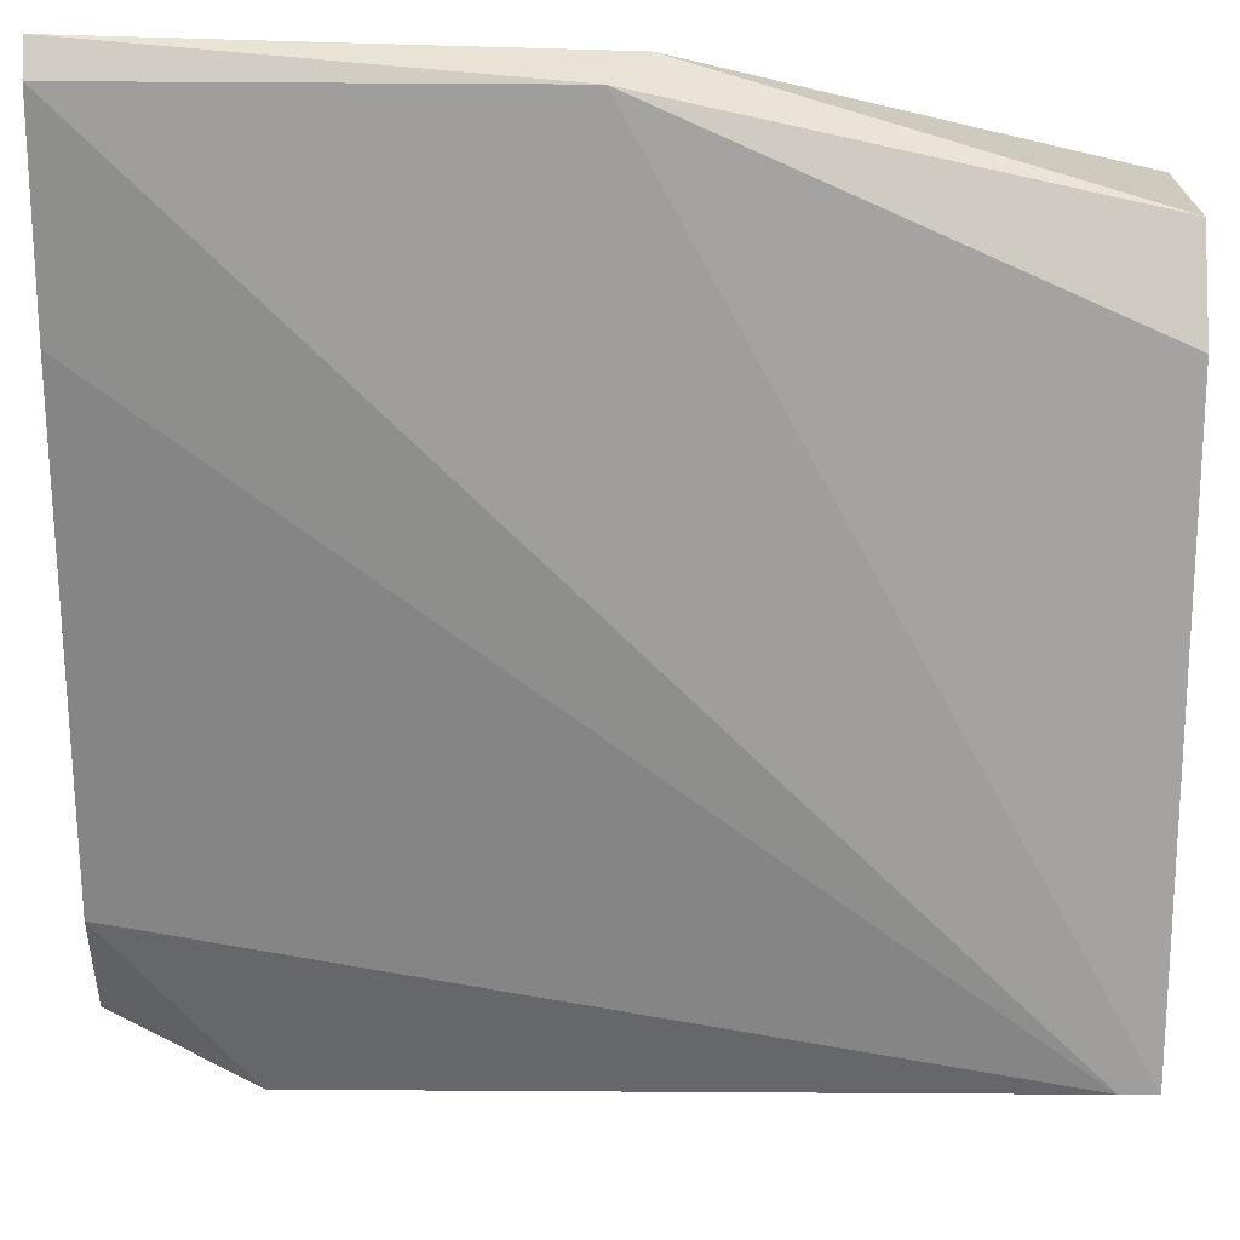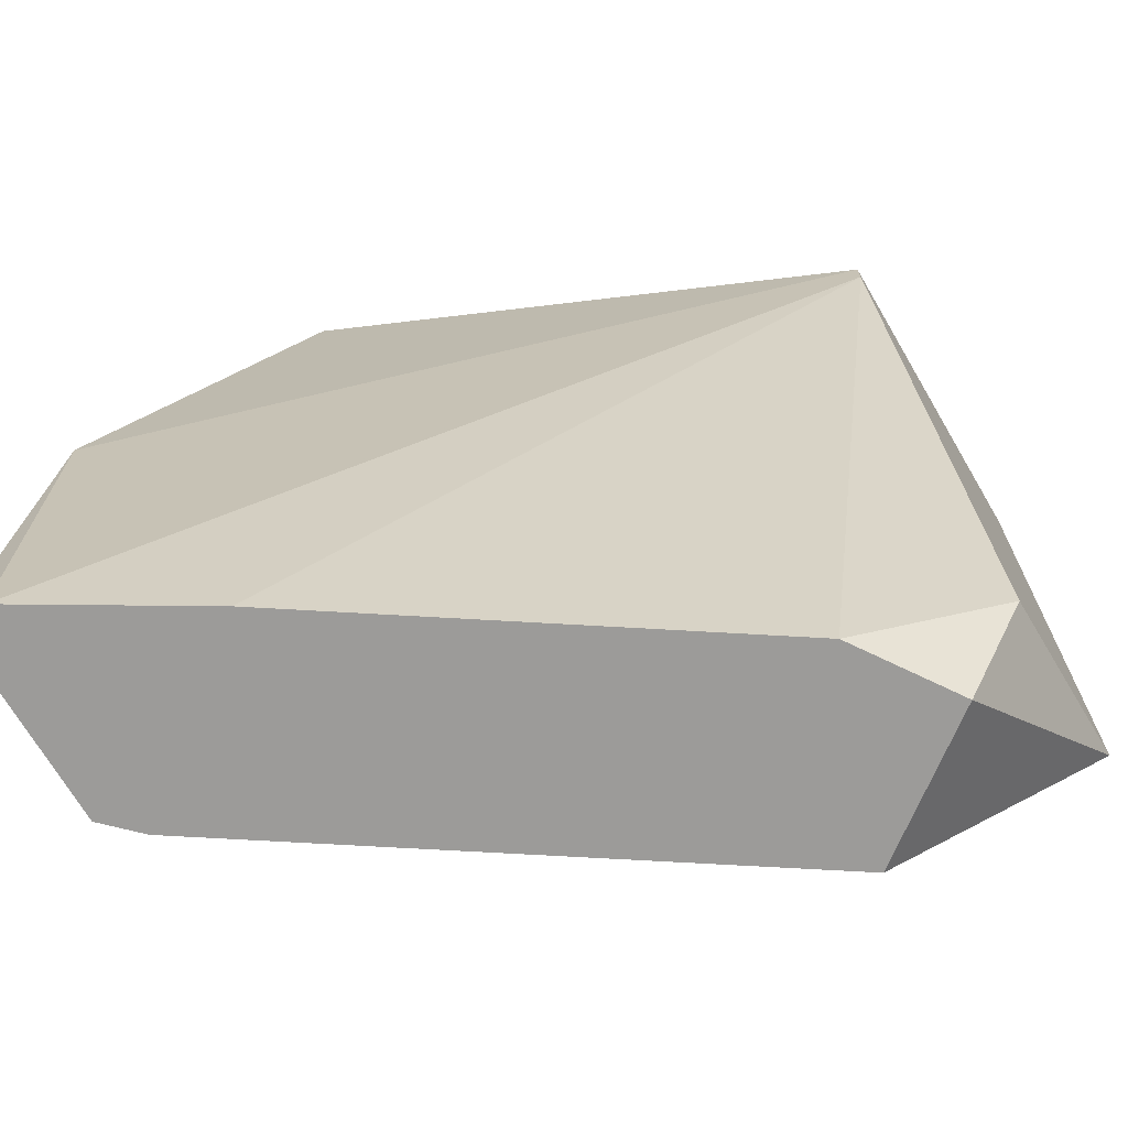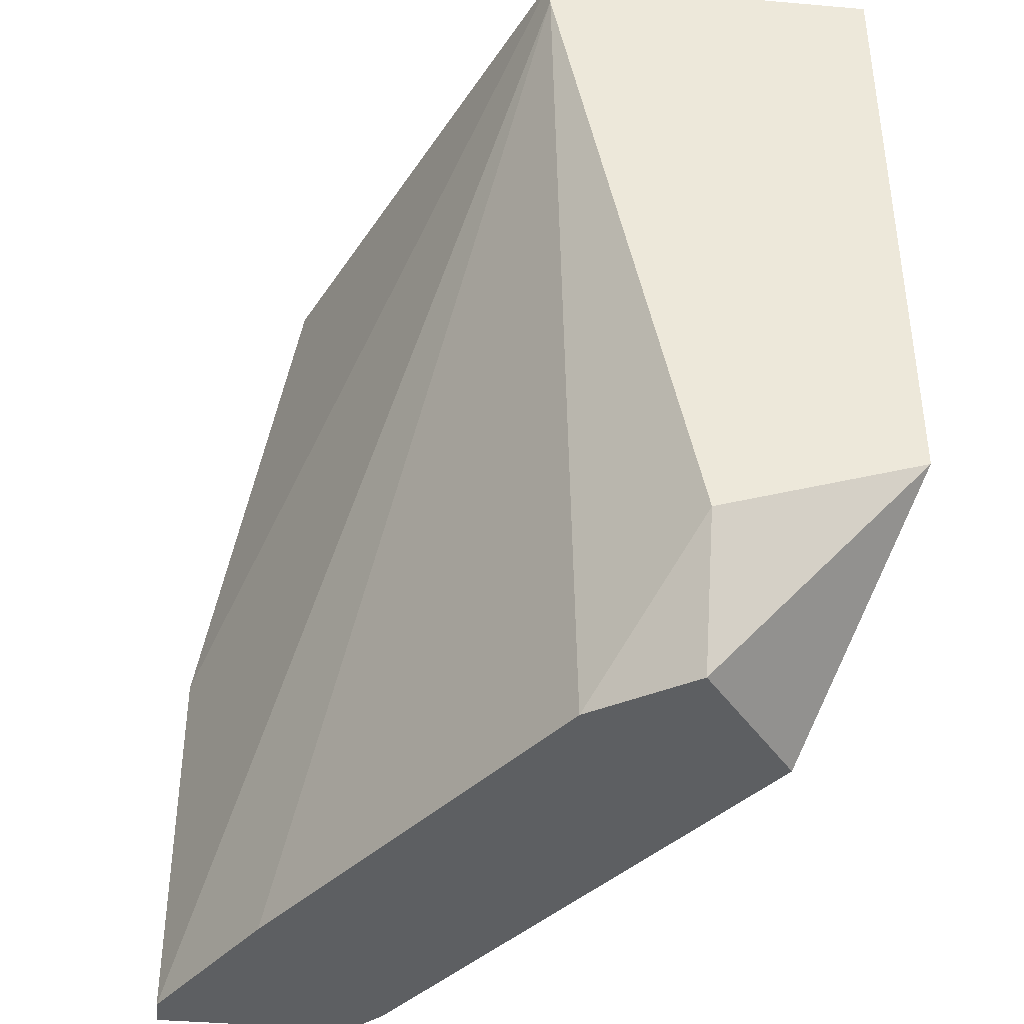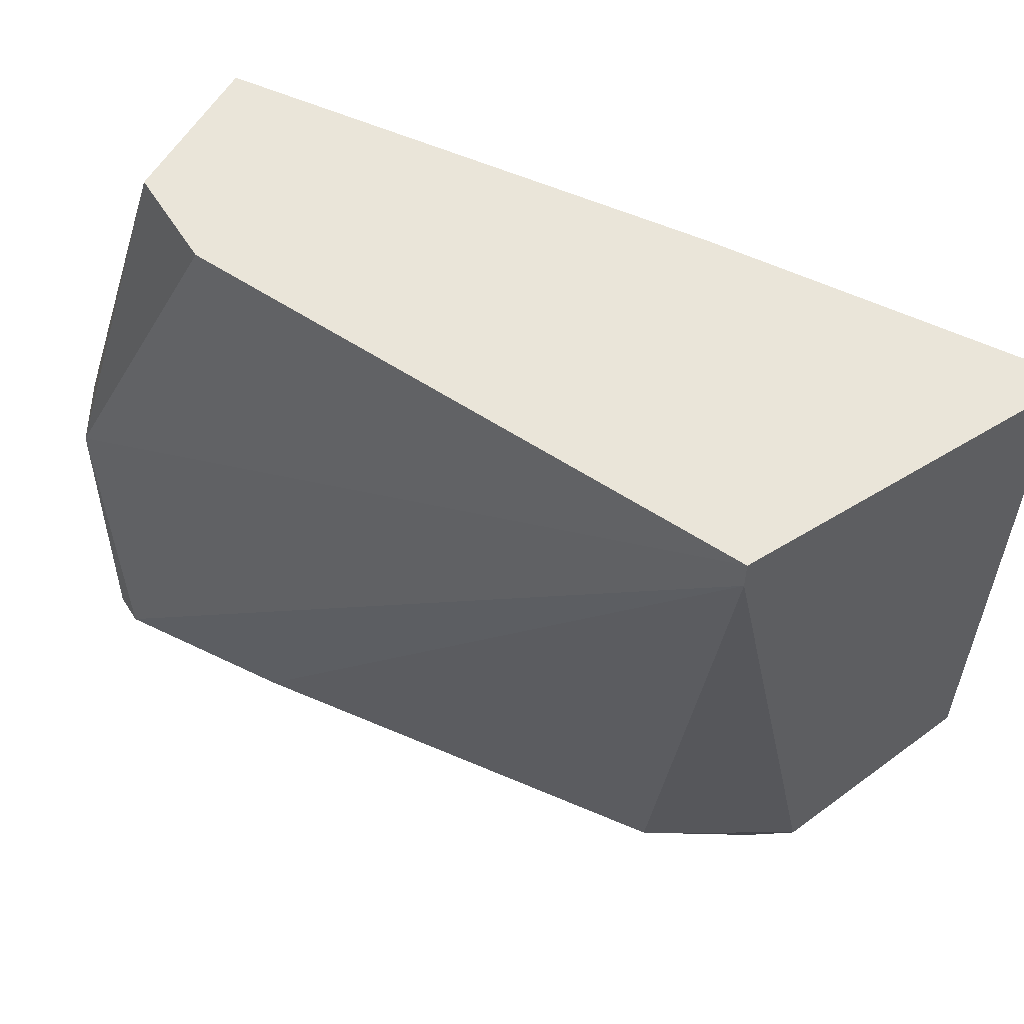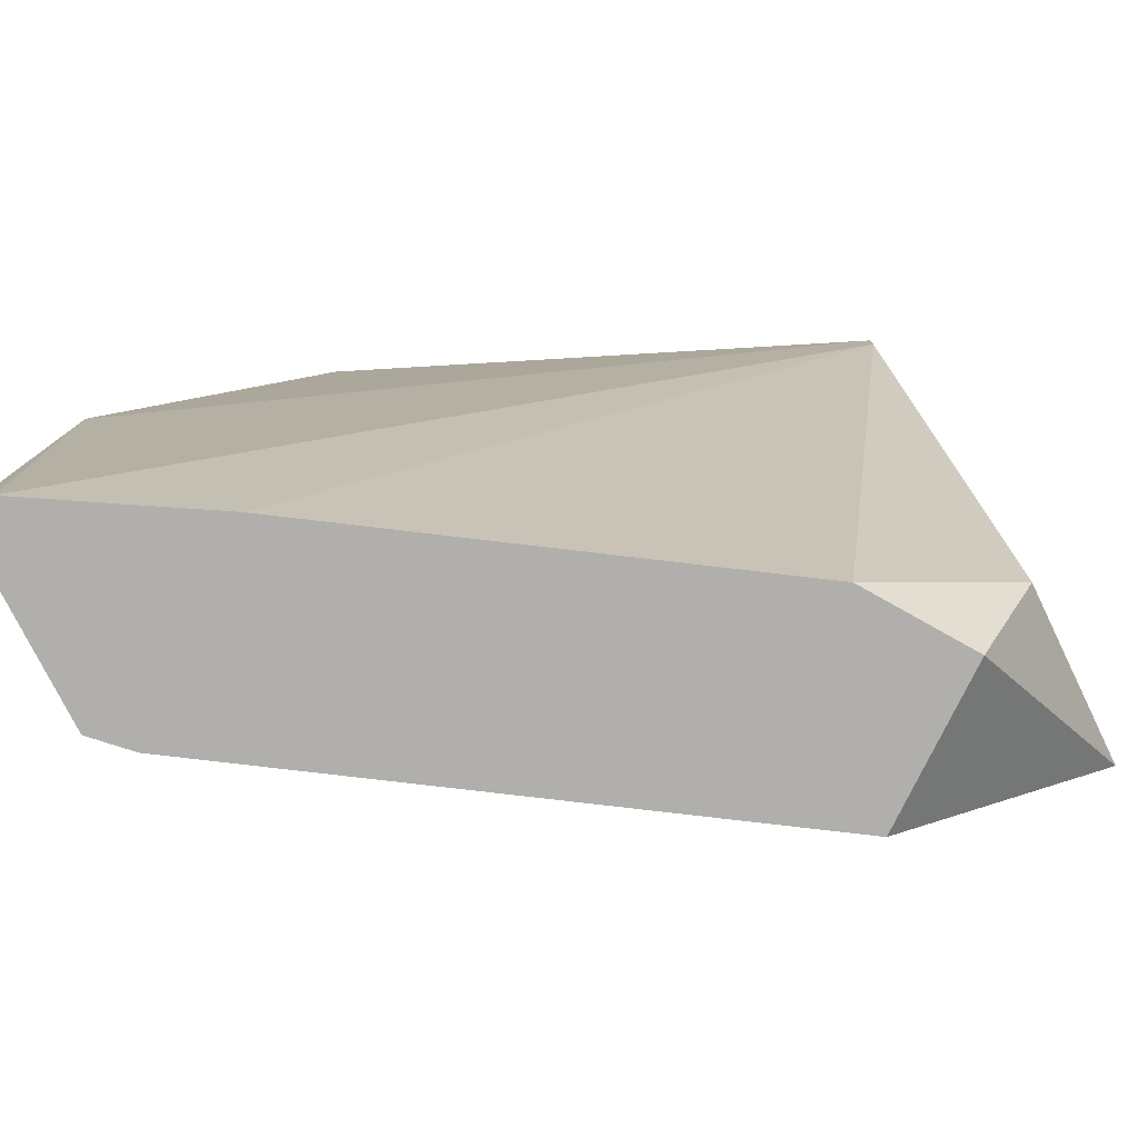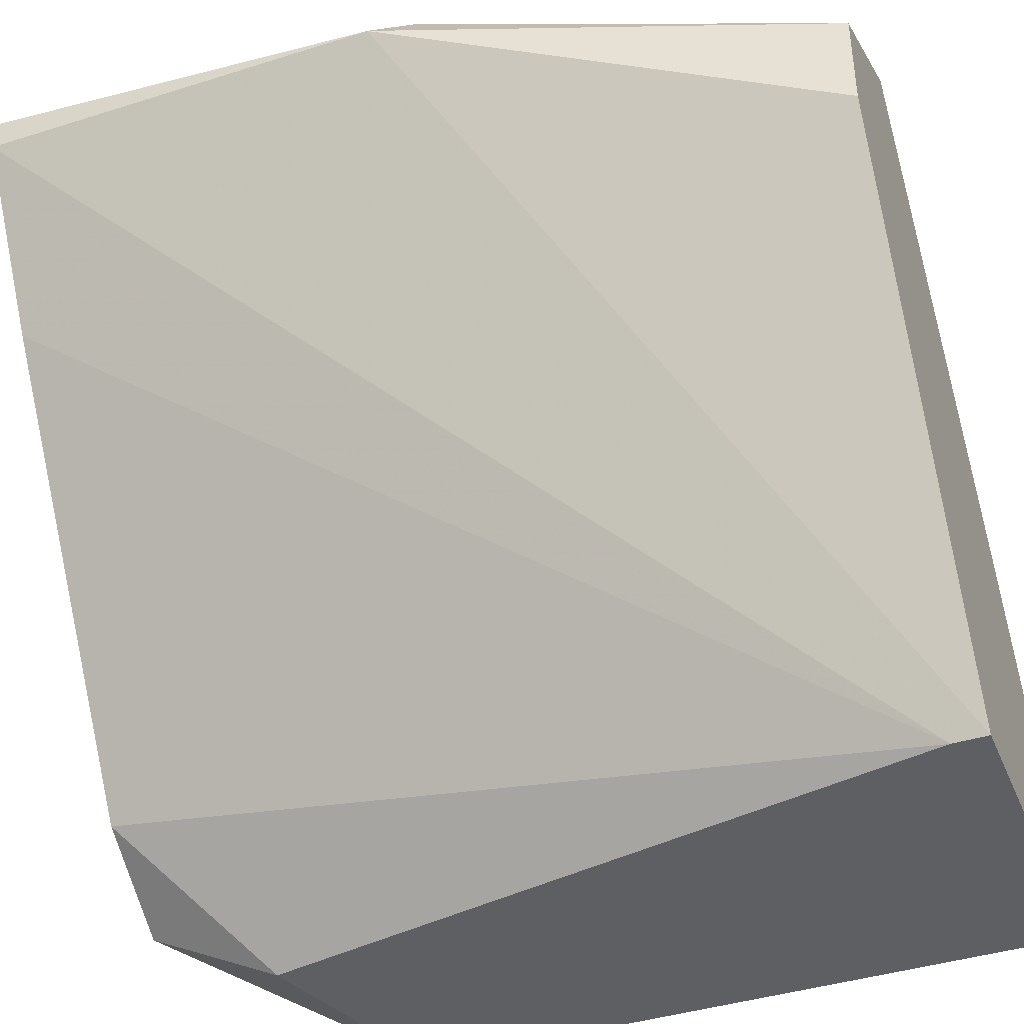
<metadata>
{"format":"obj","ext":"obj","renderer":"f3d","projection":"perspective","resolution":1024,"background":"white","views":[{"elev":-6.4,"azim":88.8,"up":"+Z"},{"elev":-69.9,"azim":120.4,"up":"+Y"},{"elev":-39.6,"azim":173.8,"up":"+Y"},{"elev":58.3,"azim":147.7,"up":"+Y"},{"elev":-78.2,"azim":117.0,"up":"+Y"},{"elev":-40.5,"azim":111.2,"up":"+Z"}]}
</metadata>
<code>
v -0.000942 0.0184 0.002304
v -0.000942 0.0184 0.000469
v -0.000942 0.003115 0.000469
v -0.007667 0.005563 -0.009311
v -0.007667 0.003115 -0.008088
v -0.005222 0.01779 -0.009311
v -0.005222 0.0184 -0.009311
v -0.003388 0.0184 0.003528
v -0.003388 0.003115 0.003528
v -0.002776 0.01106 0.00414
v -0.002776 0.003115 0.00414
v -0.009501 0.003115 -0.005641
v 0.000281 0.01106 0.00414
v -0.008277 0.0184 -0.003807
v 0.000893 0.01045 0.003528
v 0.000893 0.003115 0.003528
v 0.000893 0.003115 0.00414
v -0.005832 0.003115 -0.006864
v -0.01134 0.006785 -0.009311
v -0.01134 0.0184 -0.009311
v -0.01134 0.0184 -0.008699
v -0.01072 0.01045 -0.007475
f 21 22 14
f 10 13 8
f 7 20 8
f 5 16 12
f 7 8 2
f 13 10 11
f 10 8 11
f 12 16 11
f 20 7 19
f 5 12 19
f 16 5 18
f 8 20 21
f 20 19 21
f 5 19 4
f 19 7 4
f 18 5 4
f 16 7 15
f 7 2 15
f 15 2 1
f 8 13 1
f 2 8 1
f 13 15 1
f 11 8 9
f 12 11 9
f 19 12 22
f 21 19 22
f 9 8 22
f 12 9 22
f 16 18 3
f 13 11 17
f 11 16 17
f 15 13 17
f 16 15 17
f 7 16 6
f 4 7 6
f 18 4 6
f 16 3 6
f 3 18 6
f 8 21 14
f 22 8 14

</code>
